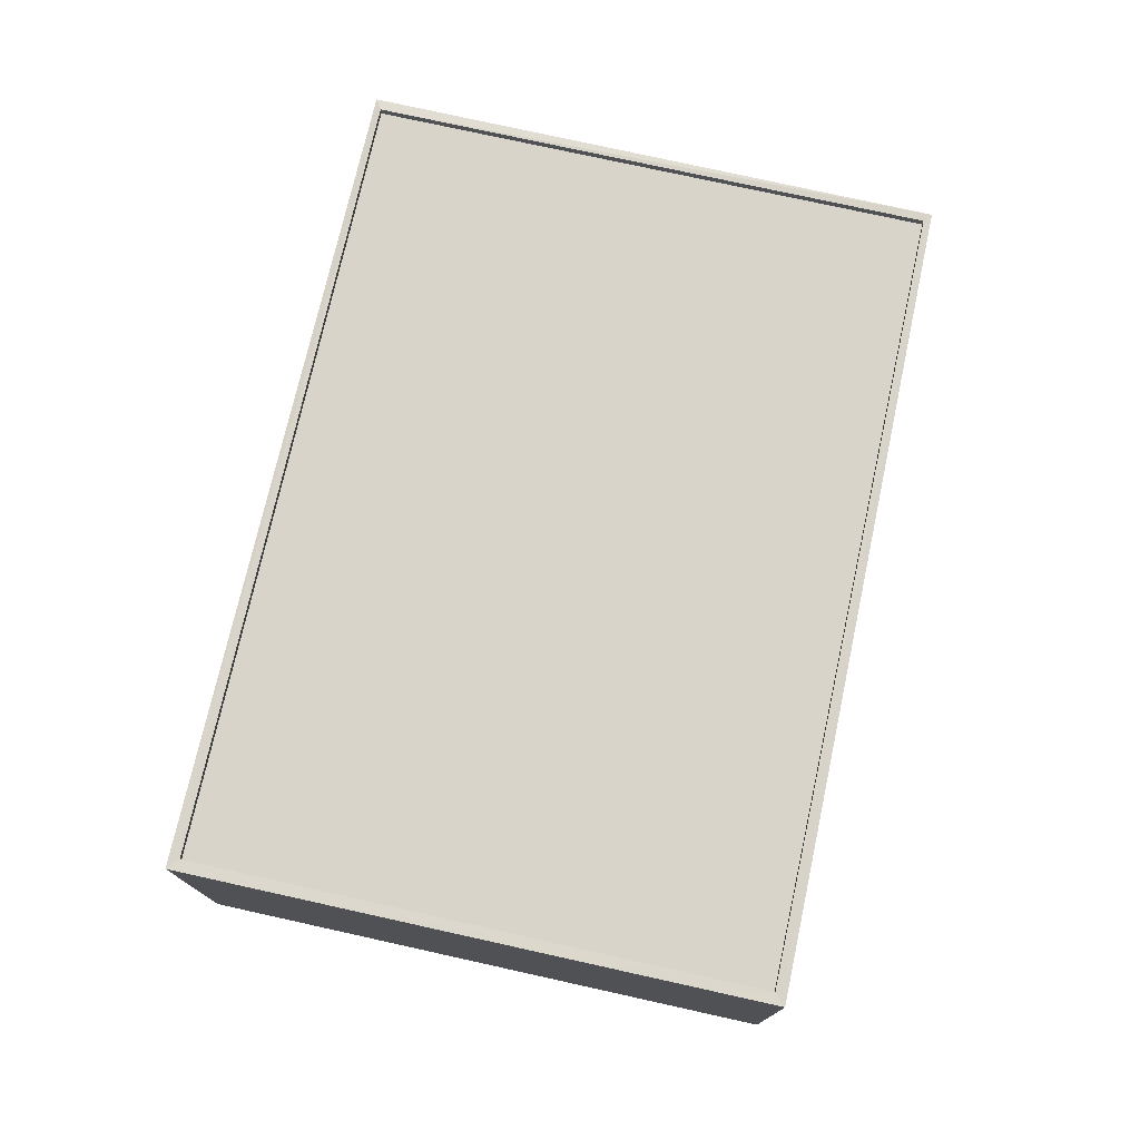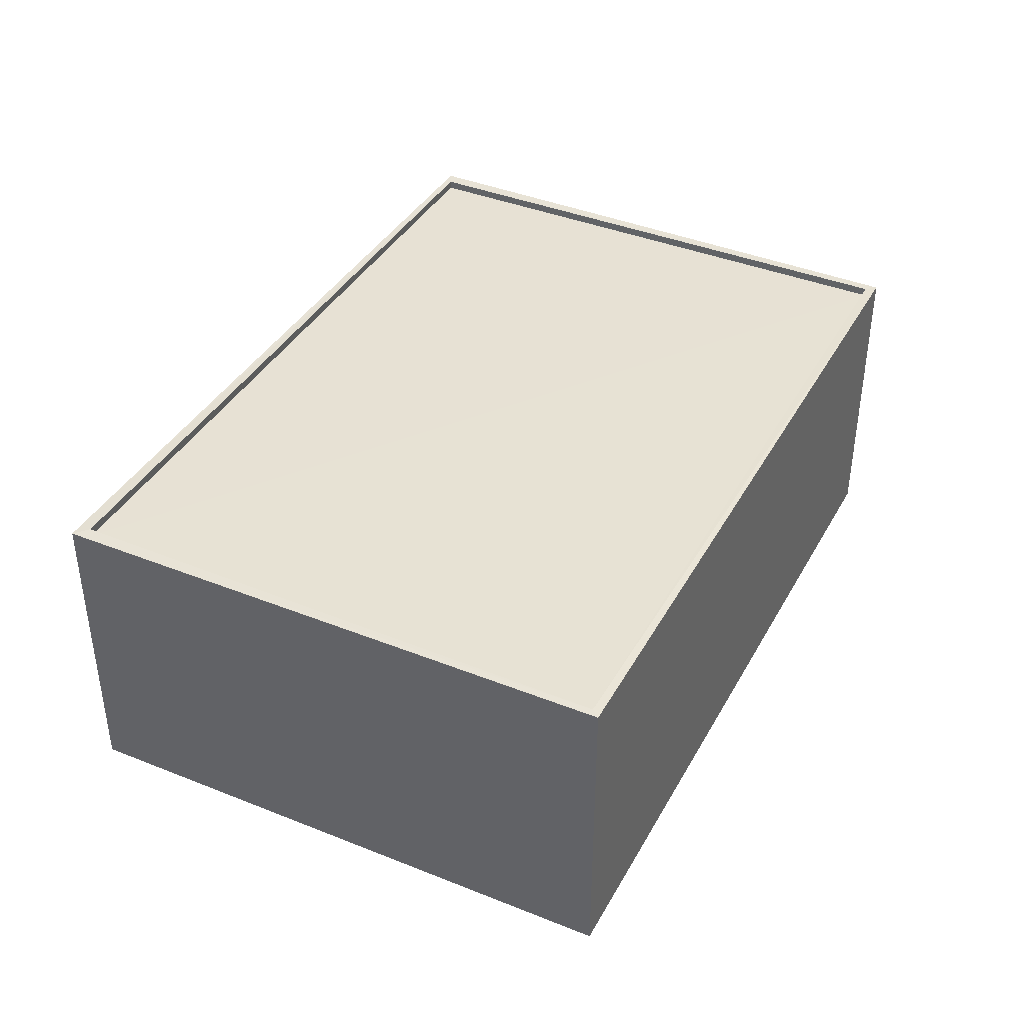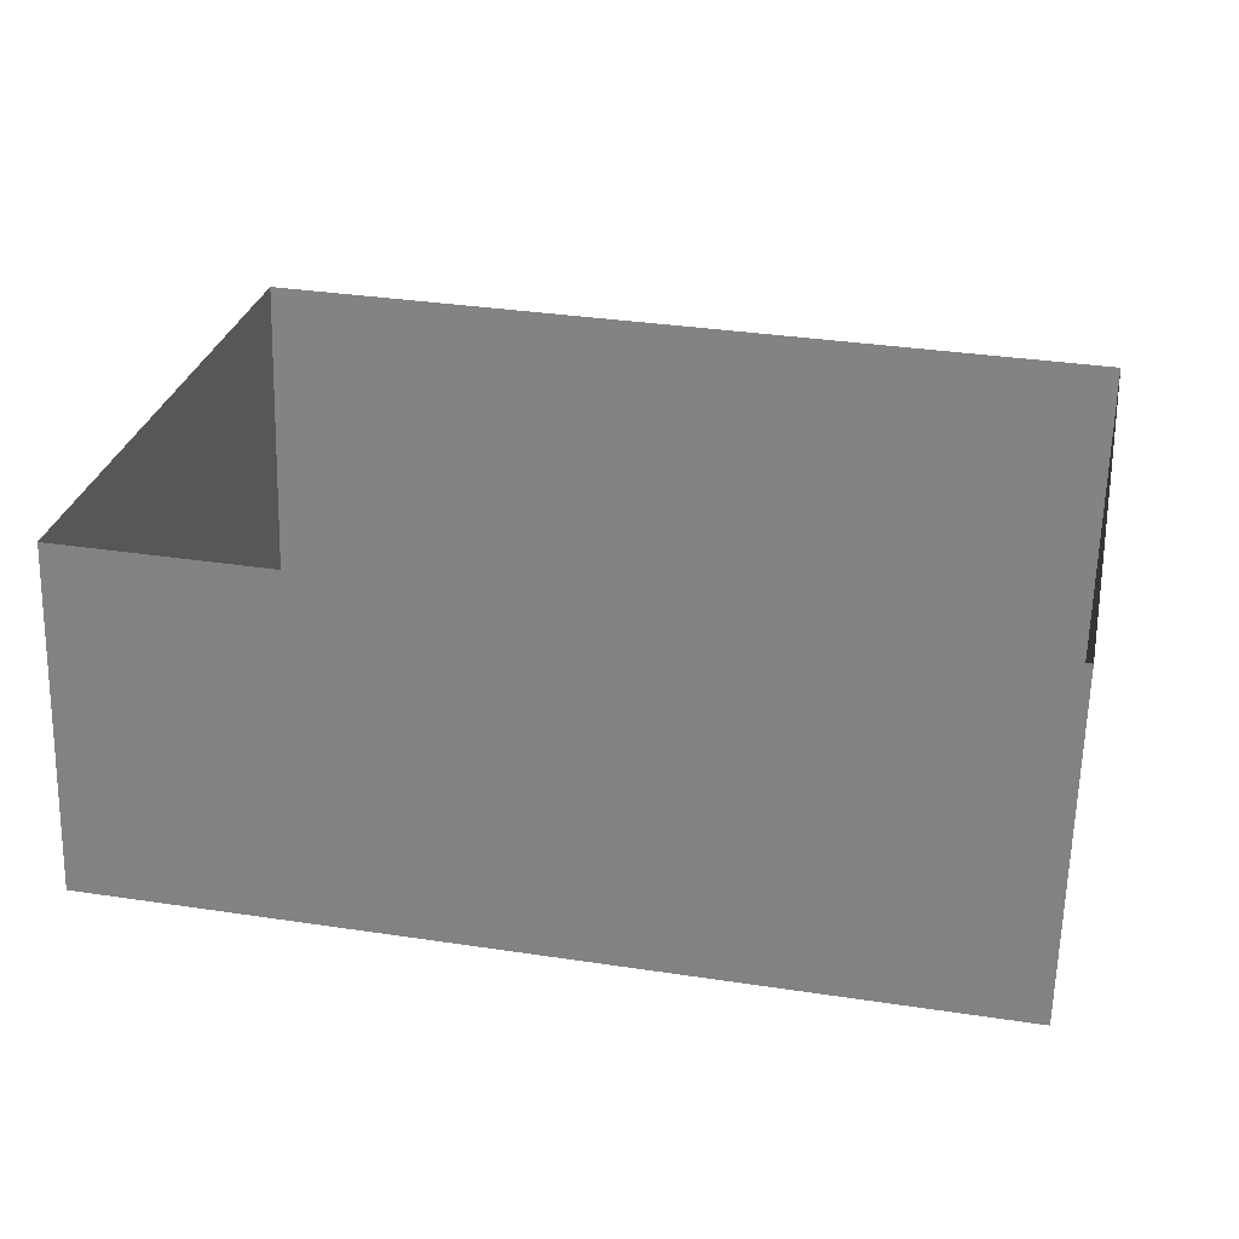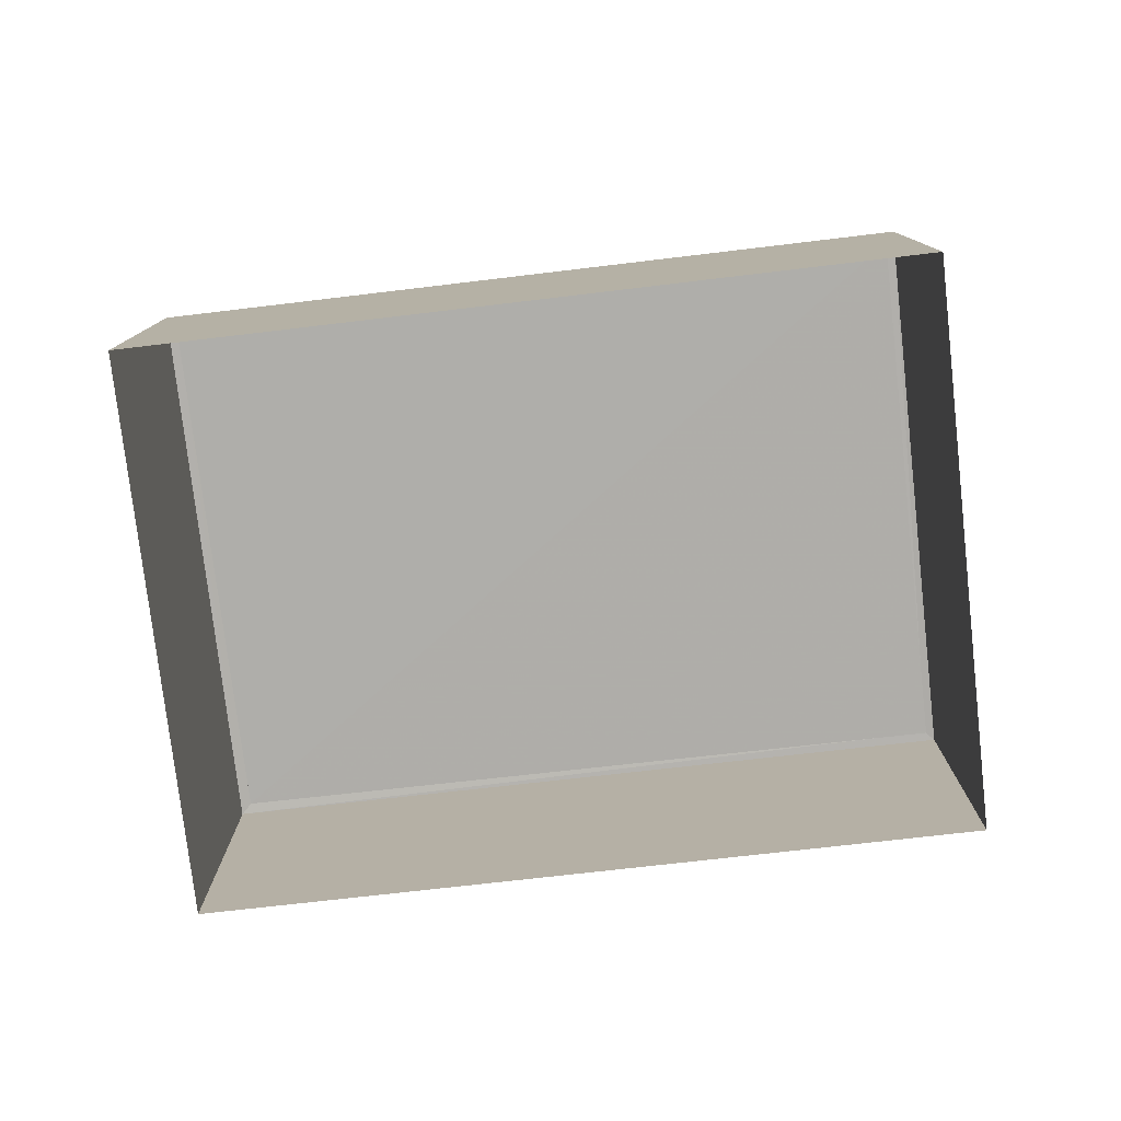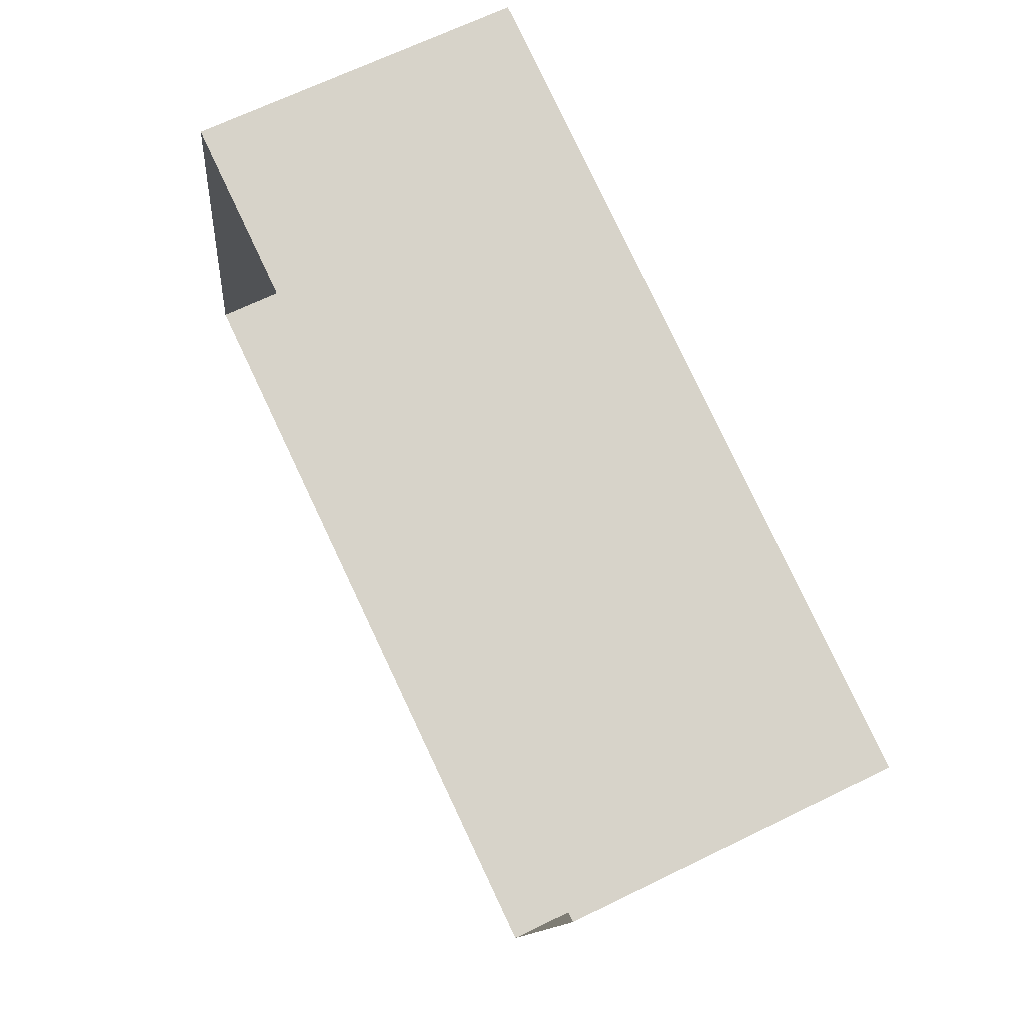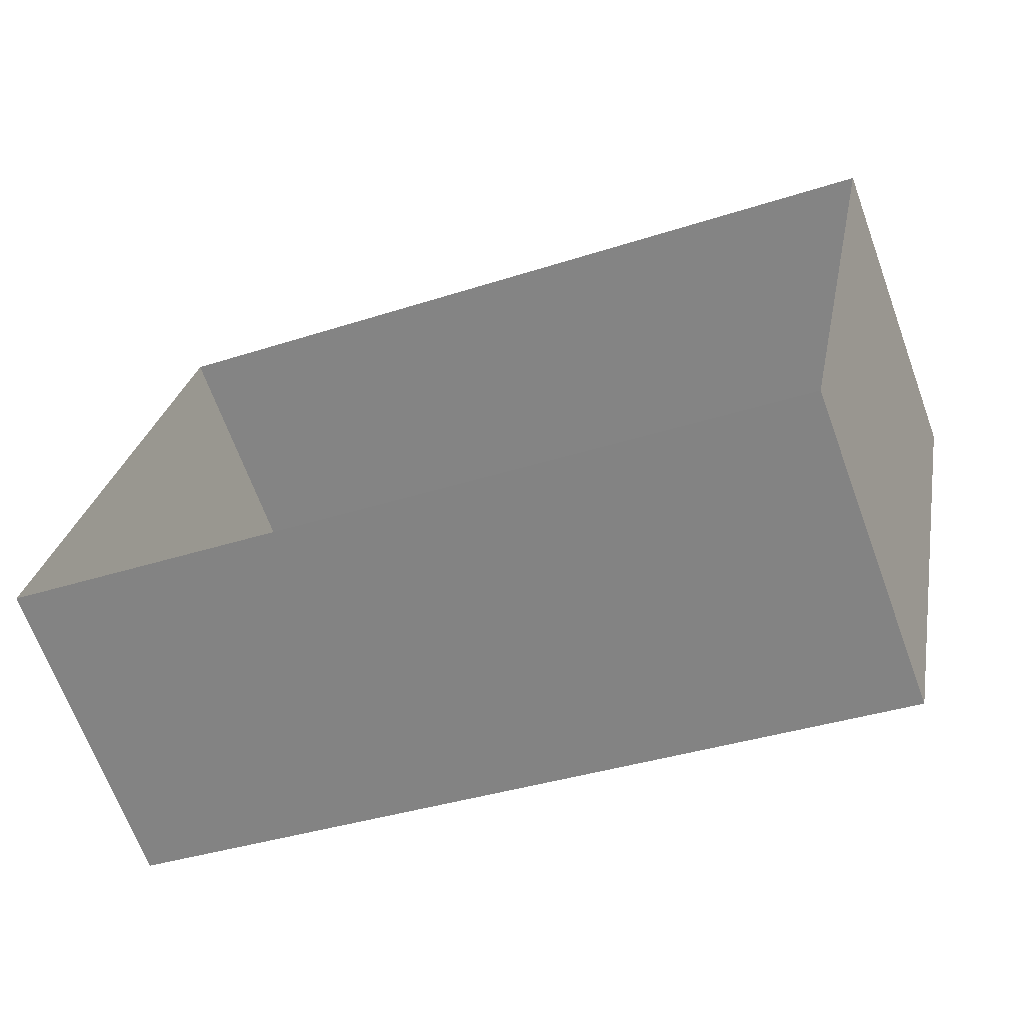
<metadata>
{"format":"obj","ext":"obj","renderer":"f3d","projection":"perspective","resolution":1024,"background":"white","views":[{"elev":75.4,"azim":-66.1,"up":"+Z"},{"elev":39.7,"azim":-51.9,"up":"+Z"},{"elev":-62.7,"azim":178.5,"up":"+Y"},{"elev":-77.6,"azim":-162.2,"up":"+Z"},{"elev":67.7,"azim":-115.9,"up":"+Y"},{"elev":-67.1,"azim":-159.9,"up":"+Y"}]}
</metadata>
<code>
v 1.236e+05 7.861e+05 15.92
v 1.236e+05 7.861e+05 15.92
v 1.236e+05 7.861e+05 15.92
v 1.236e+05 7.861e+05 15.91
v 1.236e+05 7.861e+05 20.42
v 1.236e+05 7.861e+05 20.42
v 1.236e+05 7.861e+05 20.42
v 1.236e+05 7.861e+05 20.42
v 1.236e+05 7.861e+05 20.55
v 1.236e+05 7.861e+05 20.55
v 1.236e+05 7.861e+05 20.55
v 1.236e+05 7.861e+05 20.55
v 1.236e+05 7.861e+05 20.55
v 1.236e+05 7.861e+05 20.55
v 1.236e+05 7.861e+05 20.55
v 1.236e+05 7.861e+05 20.55
f 1 2 3
f 4 1 3
f 5 6 7
f 8 5 7
f 9 10 11
f 12 9 11
f 11 13 14
f 15 10 9
f 15 14 13
f 11 14 12
f 16 15 9
f 14 15 16
f 14 8 7
f 12 14 7
f 9 7 6
f 9 12 7
f 16 6 5
f 16 9 6
f 14 5 8
f 14 16 5
f 11 4 3
f 11 10 4
f 15 1 4
f 10 15 4
f 13 2 1
f 15 13 1
f 13 3 2
f 13 11 3

</code>
